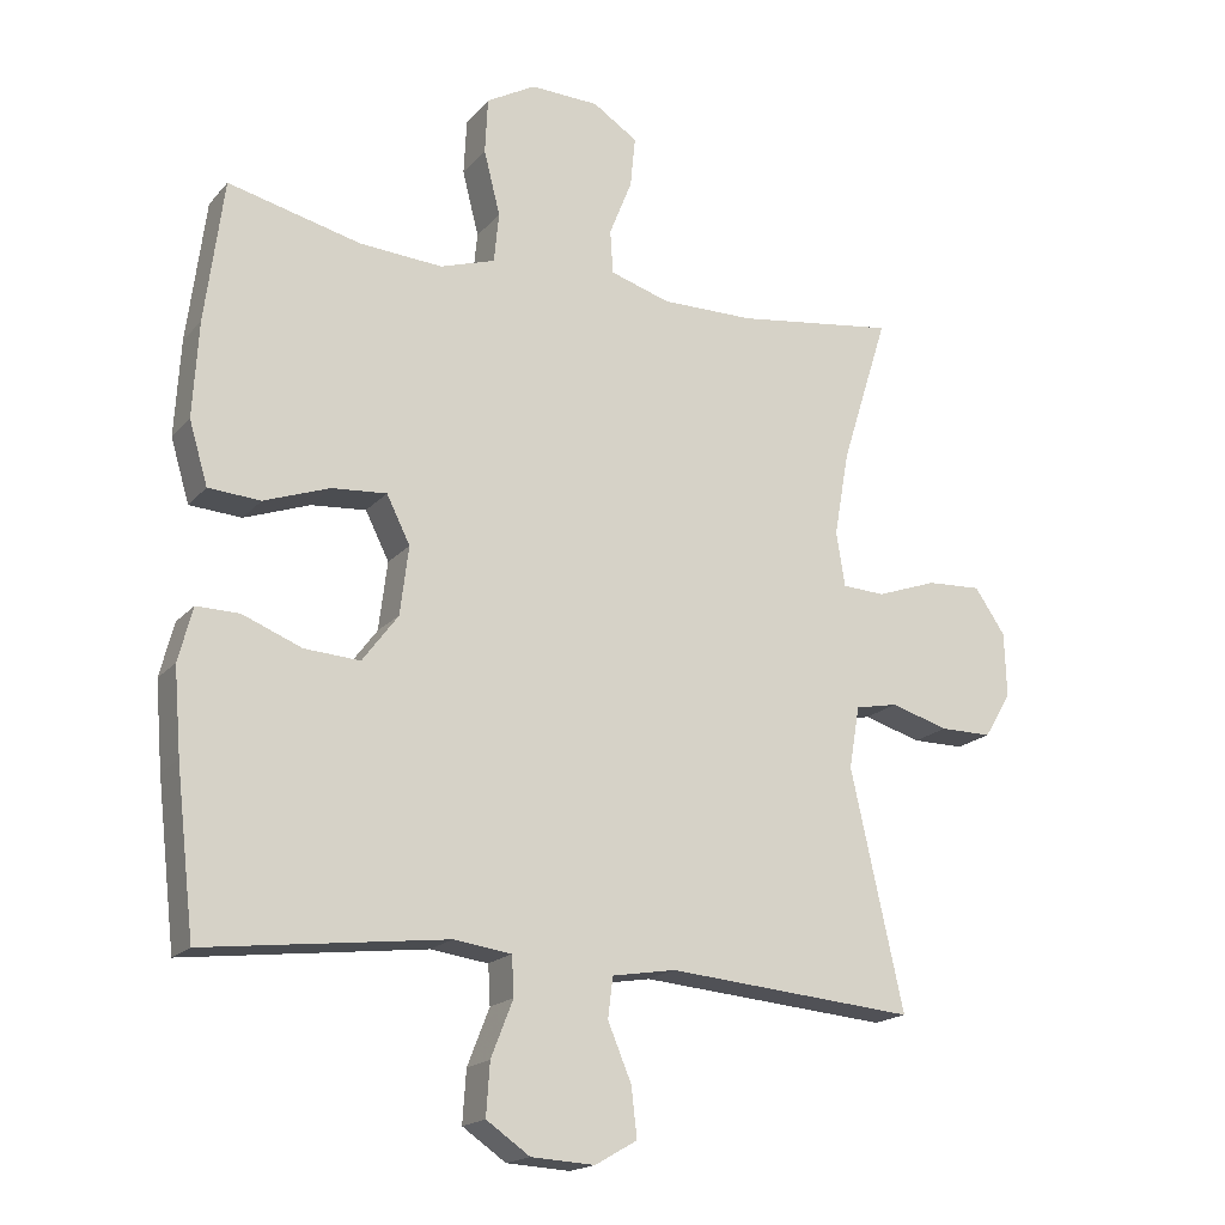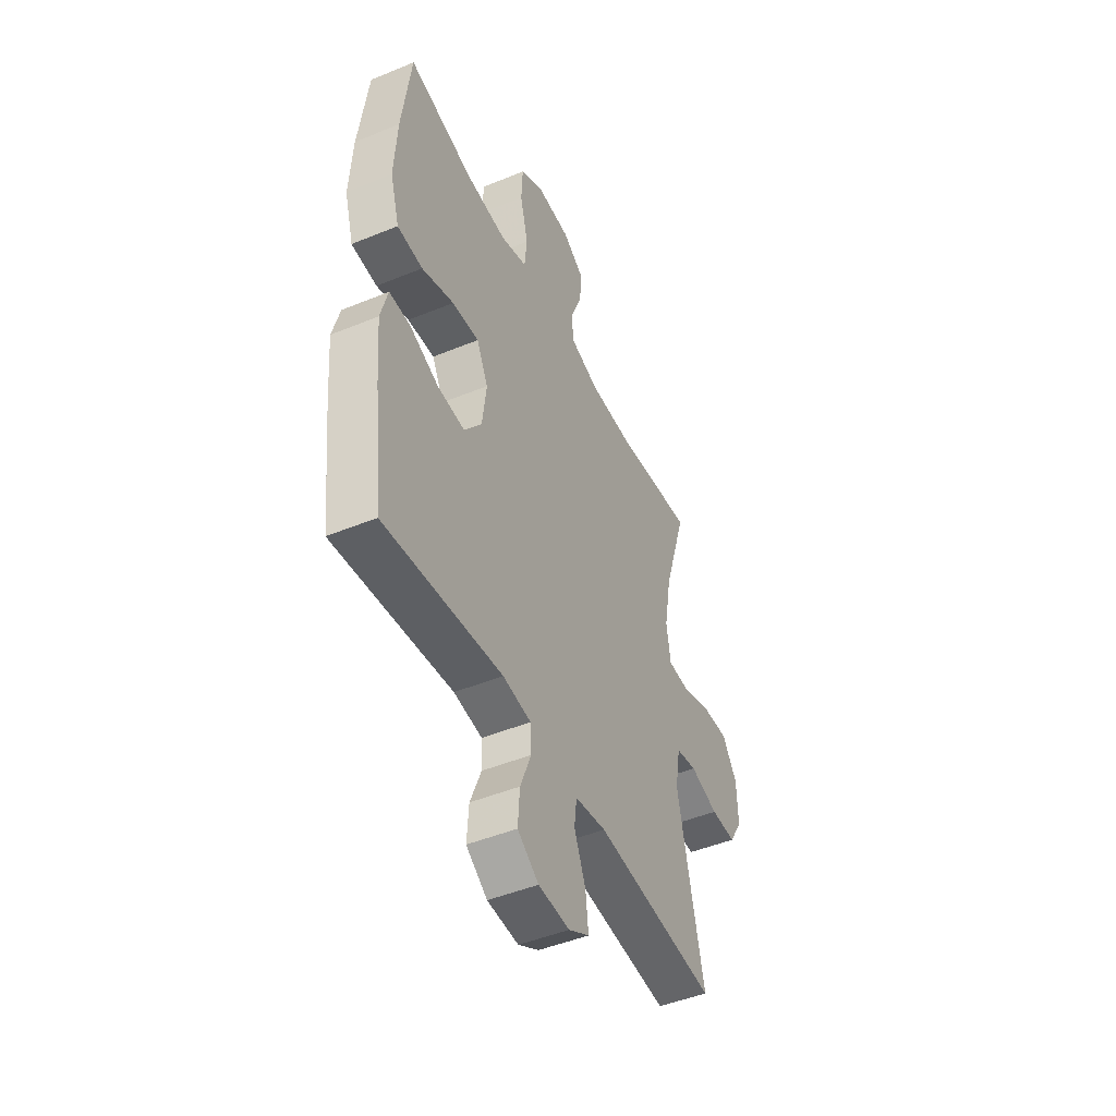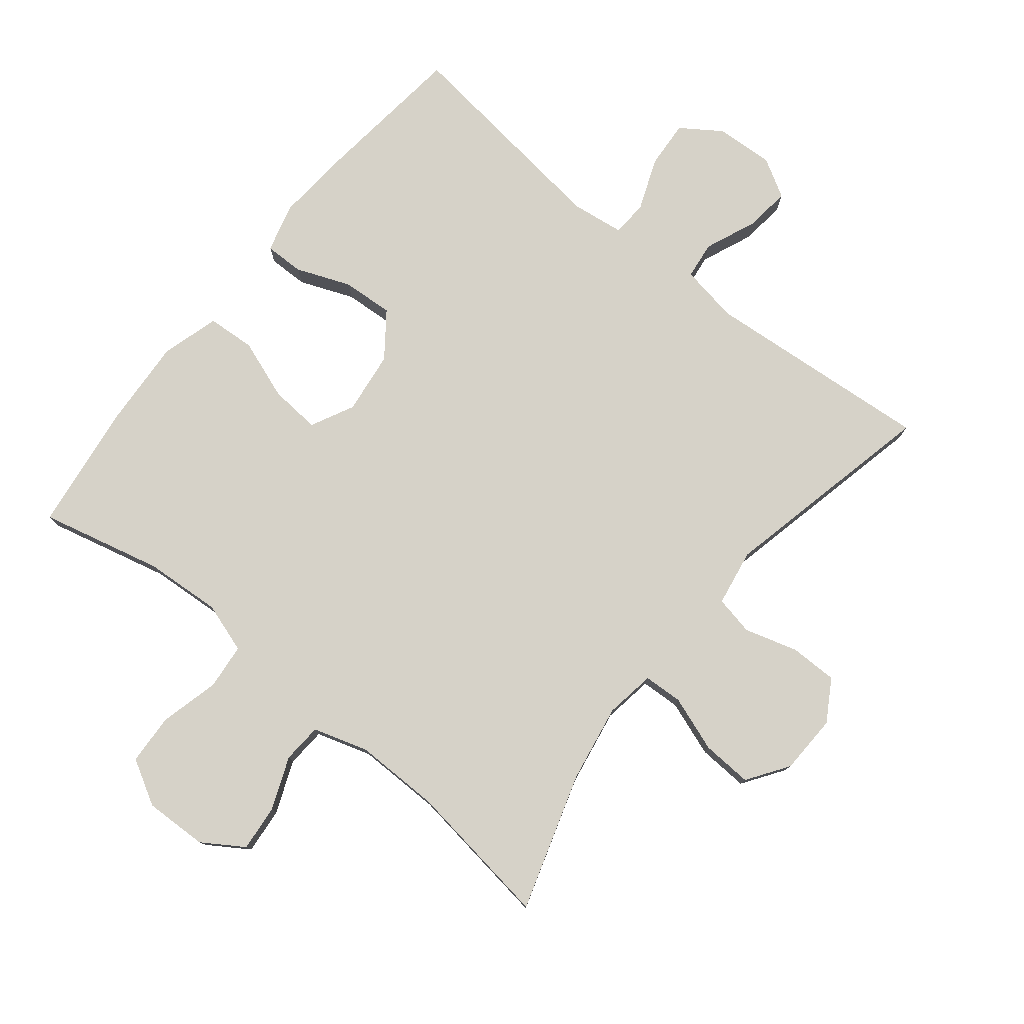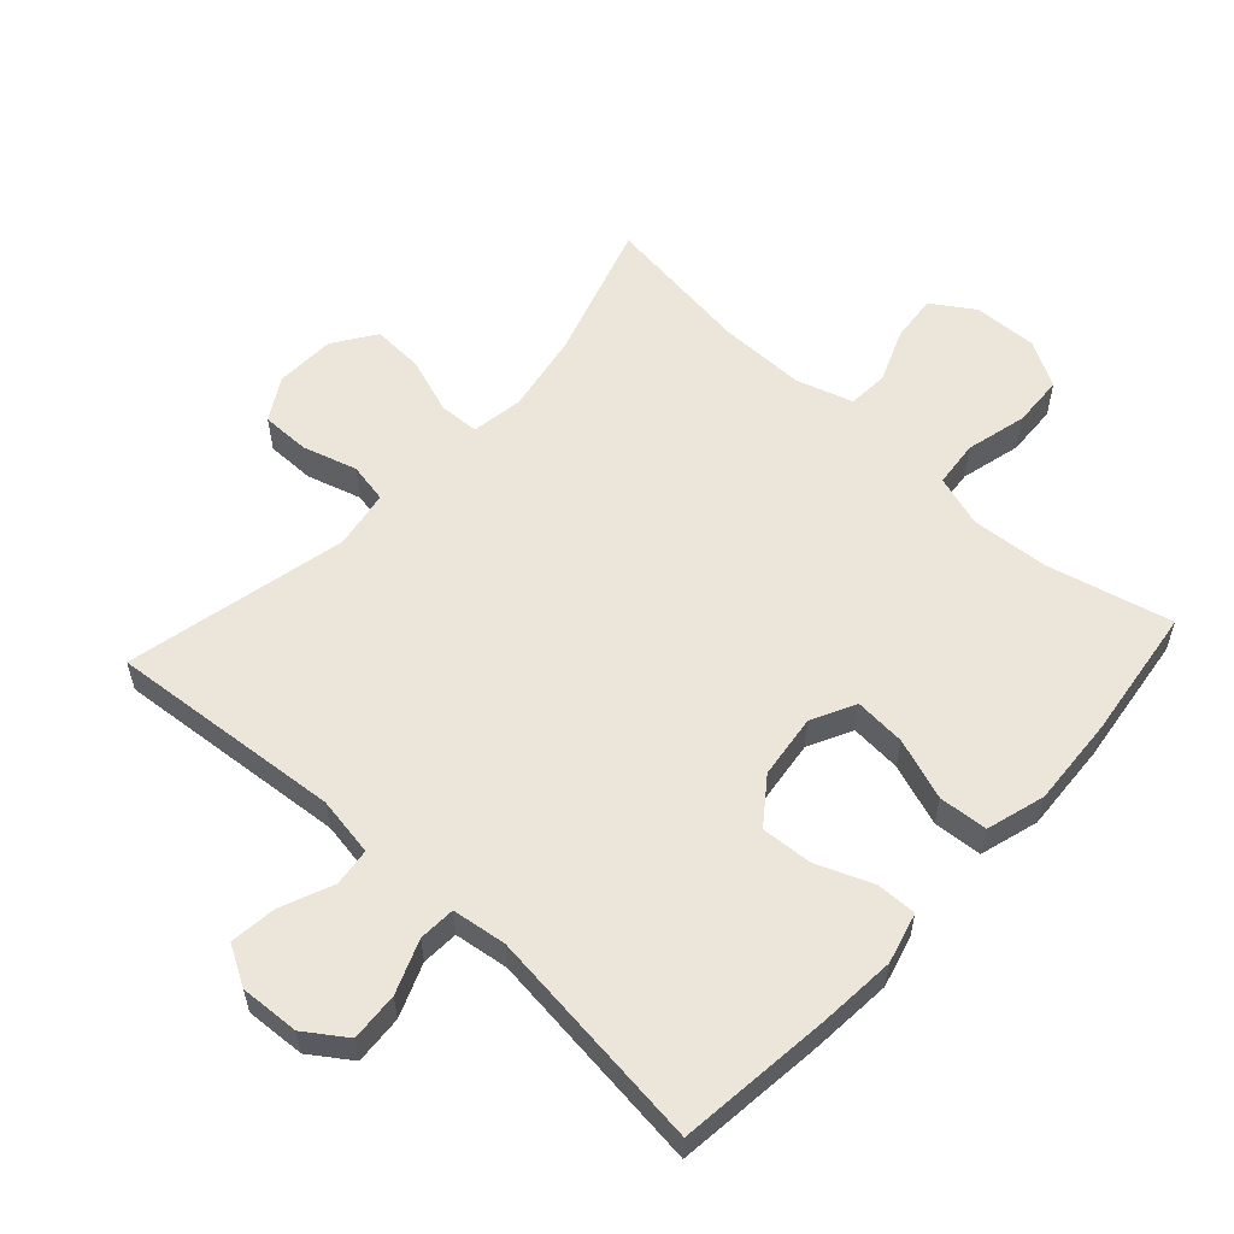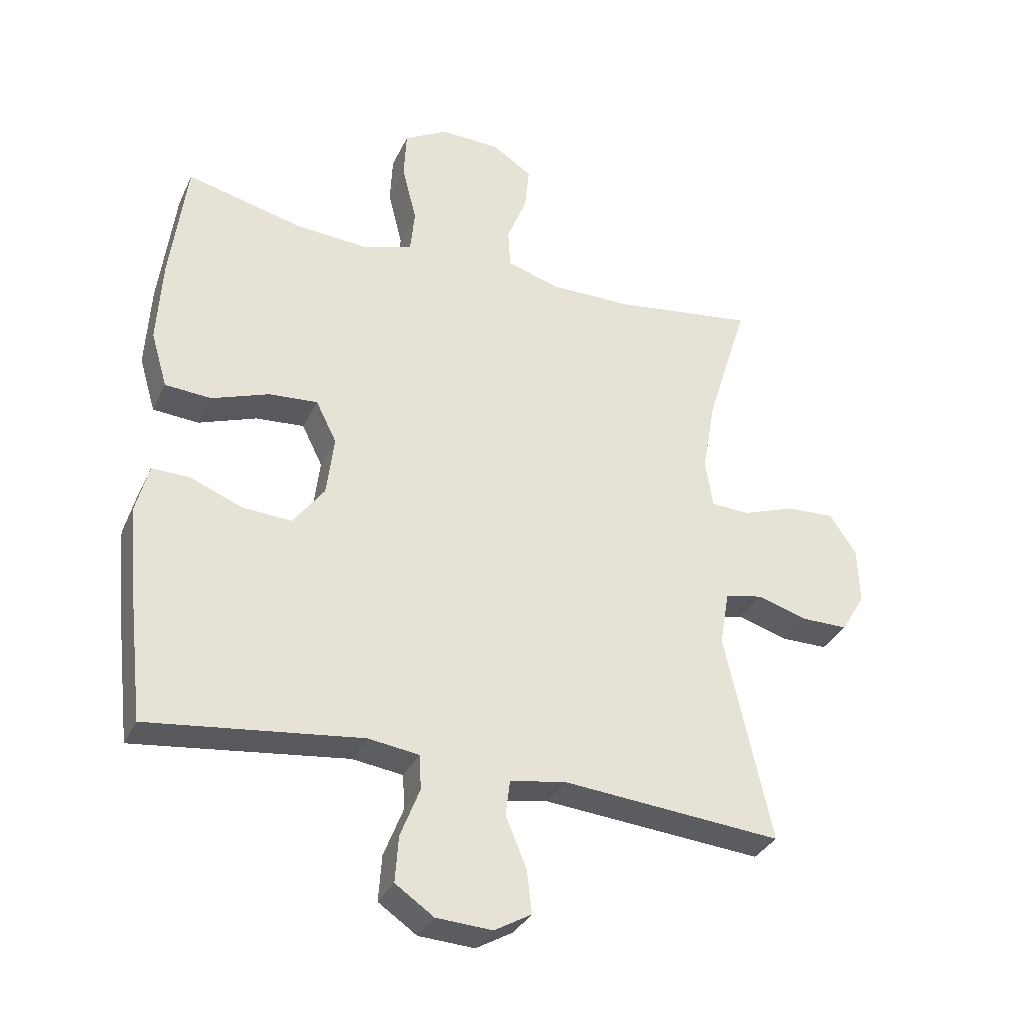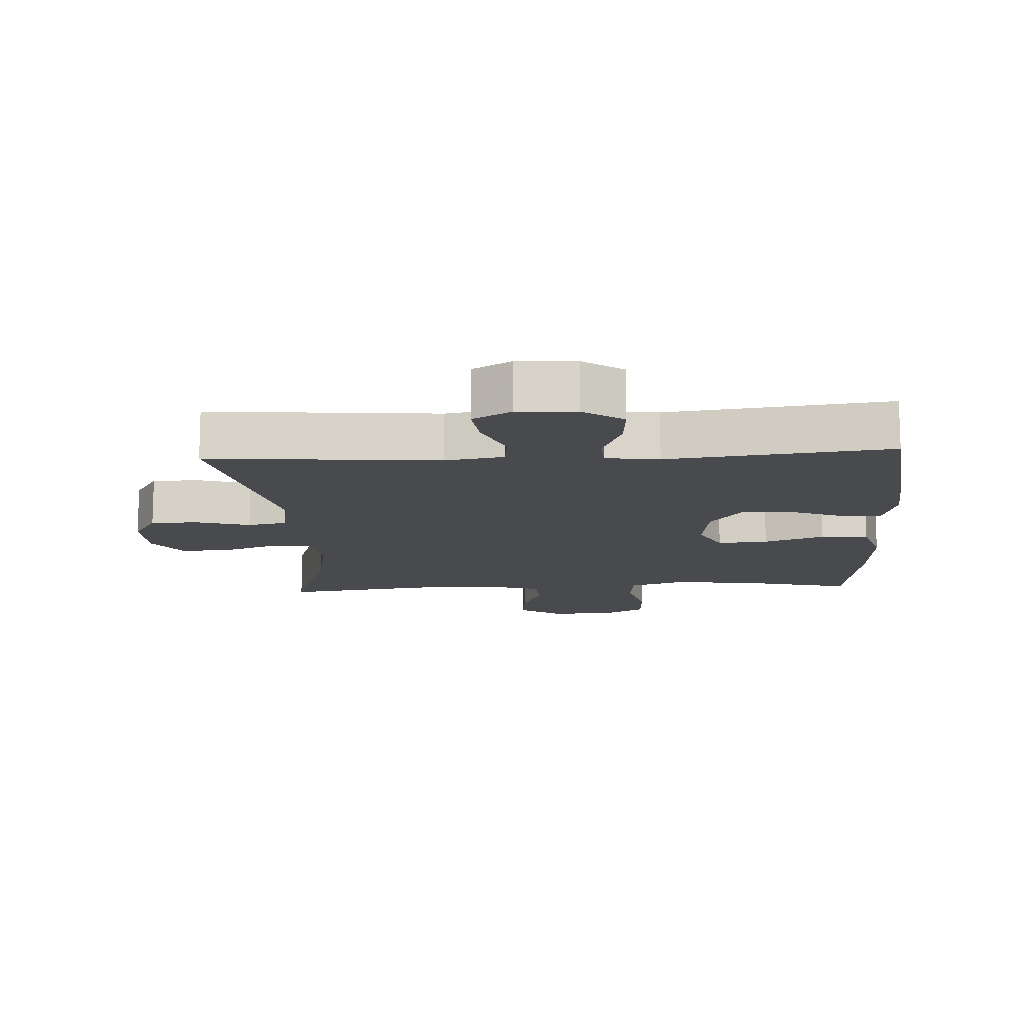
<metadata>
{"format":"obj","ext":"obj","renderer":"f3d","projection":"perspective","resolution":1024,"background":"white","views":[{"elev":-18.1,"azim":-27.4,"up":"+Z"},{"elev":-47.2,"azim":-65.1,"up":"+Z"},{"elev":78.3,"azim":38.9,"up":"+Y"},{"elev":57.3,"azim":-137.6,"up":"+Y"},{"elev":-33.2,"azim":-22.3,"up":"+Z"},{"elev":-13.1,"azim":-176.8,"up":"+Y"}]}
</metadata>
<code>
v -0.5 0.07 0.5
v -0.314 0.07 0.455
v -0.197 0.07 0.447
v -0.12 0.07 0.472
v -0.113 0.07 0.542
v -0.136 0.07 0.633
v -0.132 0.07 0.711
v -0.063 0.07 0.75
v 0.033 0.07 0.747
v 0.096 0.07 0.706
v 0.089 0.07 0.635
v 0.057 0.07 0.555
v 0.061 0.07 0.494
v 0.145 0.07 0.468
v 0.275 0.07 0.469
v 0.5 0.07 0.5
v 0.434 0.07 0.29
v 0.413 0.07 0.171
v 0.425 0.07 0.094
v 0.485 0.07 0.091
v 0.57 0.07 0.121
v 0.647 0.07 0.125
v 0.69 0.07 0.062
v 0.693 0.07 -0.029
v 0.655 0.07 -0.092
v 0.582 0.07 -0.092
v 0.501 0.07 -0.068
v 0.441 0.07 -0.08
v 0.426 0.07 -0.167
v 0.5 0.07 -0.5
v 0.15 0.07 -0.47
v 0.061 0.07 -0.485
v 0.054 0.07 -0.542
v 0.087 0.07 -0.621
v 0.095 0.07 -0.69
v 0.036 0.07 -0.724
v -0.053 0.07 -0.719
v -0.114 0.07 -0.677
v -0.109 0.07 -0.604
v -0.078 0.07 -0.525
v -0.081 0.07 -0.47
v -0.162 0.07 -0.459
v -0.5 0.07 -0.5
v -0.526 0.07 -0.274
v -0.536 0.07 -0.154
v -0.516 0.07 -0.078
v -0.456 0.07 -0.079
v -0.373 0.07 -0.112
v -0.295 0.07 -0.117
v -0.245 0.07 -0.05
v -0.233 0.07 0.046
v -0.266 0.07 0.112
v -0.343 0.07 0.106
v -0.435 0.07 0.073
v -0.508 0.07 0.078
v -0.534 0.07 0.166
v -0.526 0.07 0.3
v -0.5 0 0.5
v -0.314 0 0.455
v -0.197 0 0.447
v -0.12 0 0.472
v -0.113 0 0.542
v -0.136 0 0.633
v -0.132 0 0.711
v -0.063 0 0.75
v 0.033 0 0.747
v 0.096 0 0.706
v 0.089 0 0.635
v 0.057 0 0.555
v 0.061 0 0.494
v 0.145 0 0.468
v 0.275 0 0.469
v 0.5 0 0.5
v 0.434 0 0.29
v 0.413 0 0.171
v 0.425 0 0.094
v 0.485 0 0.091
v 0.57 0 0.121
v 0.647 0 0.125
v 0.69 0 0.062
v 0.693 0 -0.029
v 0.655 0 -0.092
v 0.582 0 -0.092
v 0.501 0 -0.068
v 0.441 0 -0.08
v 0.426 0 -0.167
v 0.5 0 -0.5
v 0.15 0 -0.47
v 0.061 0 -0.485
v 0.054 0 -0.542
v 0.087 0 -0.621
v 0.095 0 -0.69
v 0.036 0 -0.724
v -0.053 0 -0.719
v -0.114 0 -0.677
v -0.109 0 -0.604
v -0.078 0 -0.525
v -0.081 0 -0.47
v -0.162 0 -0.459
v -0.5 0 -0.5
v -0.526 0 -0.274
v -0.536 0 -0.154
v -0.516 0 -0.078
v -0.456 0 -0.079
v -0.373 0 -0.112
v -0.295 0 -0.117
v -0.245 0 -0.05
v -0.233 0 0.046
v -0.266 0 0.112
v -0.343 0 0.106
v -0.435 0 0.073
v -0.508 0 0.078
v -0.534 0 0.166
v -0.526 0 0.3
f 56 57 1 2
f 53 54 55 56
f 52 53 56 2
f 51 52 2 3
f 45 46 47 48
f 45 48 49
f 42 43 44 45
f 41 42 45 49
f 37 38 39 40
f 37 40 41
f 36 37 41
f 33 34 35 36
f 33 36 41
f 32 33 41 49
f 29 30 31
f 28 29 31 32
f 24 25 26 27
f 24 27 28
f 23 24 28
f 20 21 22 23
f 19 20 23 28
f 18 19 28 32
f 15 16 17
f 14 15 17 18
f 13 14 18 32
f 9 10 11 12
f 5 6 7 8
f 4 5 8 9
f 51 3 4
f 50 51 4 9
f 32 49 50
f 13 32 50
f 9 12 13 50
f 59 58 114 113
f 113 112 111 110
f 59 113 110 109
f 60 59 109 108
f 105 104 103 102
f 106 105 102
f 102 101 100 99
f 106 102 99 98
f 97 96 95 94
f 98 97 94
f 98 94 93
f 93 92 91 90
f 98 93 90
f 106 98 90 89
f 88 87 86
f 89 88 86 85
f 84 83 82 81
f 85 84 81
f 85 81 80
f 80 79 78 77
f 85 80 77 76
f 89 85 76 75
f 74 73 72
f 75 74 72 71
f 89 75 71 70
f 69 68 67 66
f 65 64 63 62
f 66 65 62 61
f 61 60 108
f 66 61 108 107
f 107 106 89
f 107 89 70
f 107 70 69 66
f 1 58 59 2
f 2 59 60 3
f 3 60 61 4
f 4 61 62 5
f 5 62 63 6
f 6 63 64 7
f 7 64 65 8
f 8 65 66 9
f 9 66 67 10
f 10 67 68 11
f 11 68 69 12
f 12 69 70 13
f 13 70 71 14
f 14 71 72 15
f 15 72 73 16
f 16 73 74 17
f 17 74 75 18
f 18 75 76 19
f 19 76 77 20
f 20 77 78 21
f 21 78 79 22
f 22 79 80 23
f 23 80 81 24
f 24 81 82 25
f 25 82 83 26
f 26 83 84 27
f 27 84 85 28
f 28 85 86 29
f 29 86 87 30
f 30 87 88 31
f 31 88 89 32
f 32 89 90 33
f 33 90 91 34
f 34 91 92 35
f 35 92 93 36
f 36 93 94 37
f 37 94 95 38
f 38 95 96 39
f 39 96 97 40
f 40 97 98 41
f 41 98 99 42
f 42 99 100 43
f 43 100 101 44
f 44 101 102 45
f 45 102 103 46
f 46 103 104 47
f 47 104 105 48
f 48 105 106 49
f 49 106 107 50
f 50 107 108 51
f 51 108 109 52
f 52 109 110 53
f 53 110 111 54
f 54 111 112 55
f 55 112 113 56
f 56 113 114 57
f 57 114 58 1

</code>
